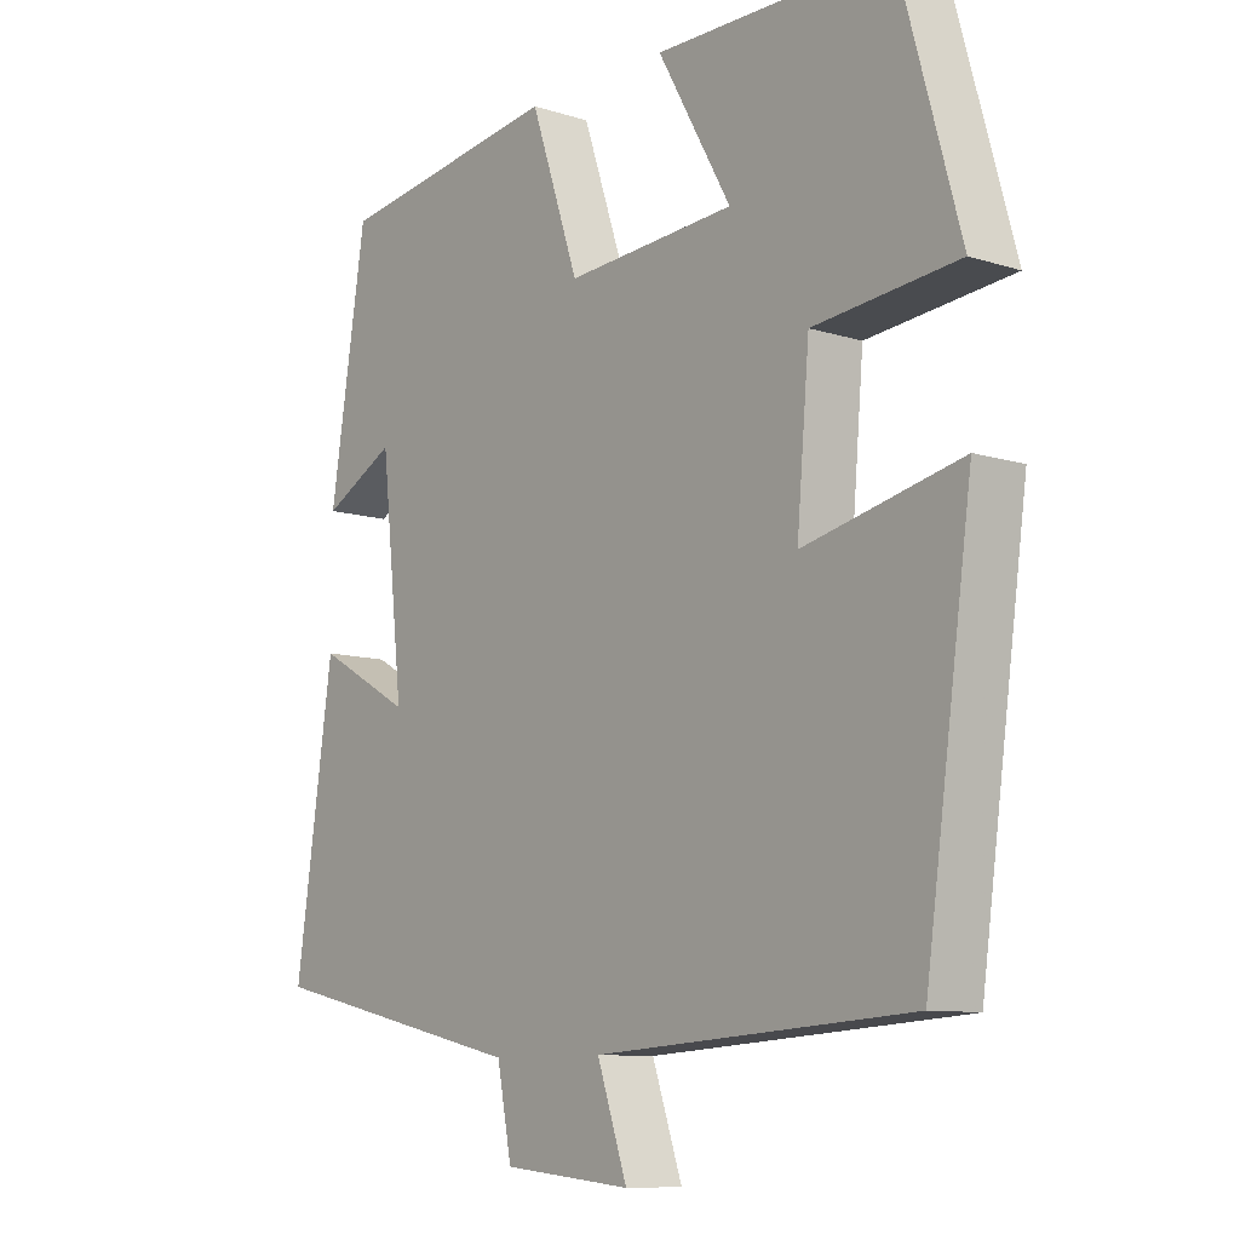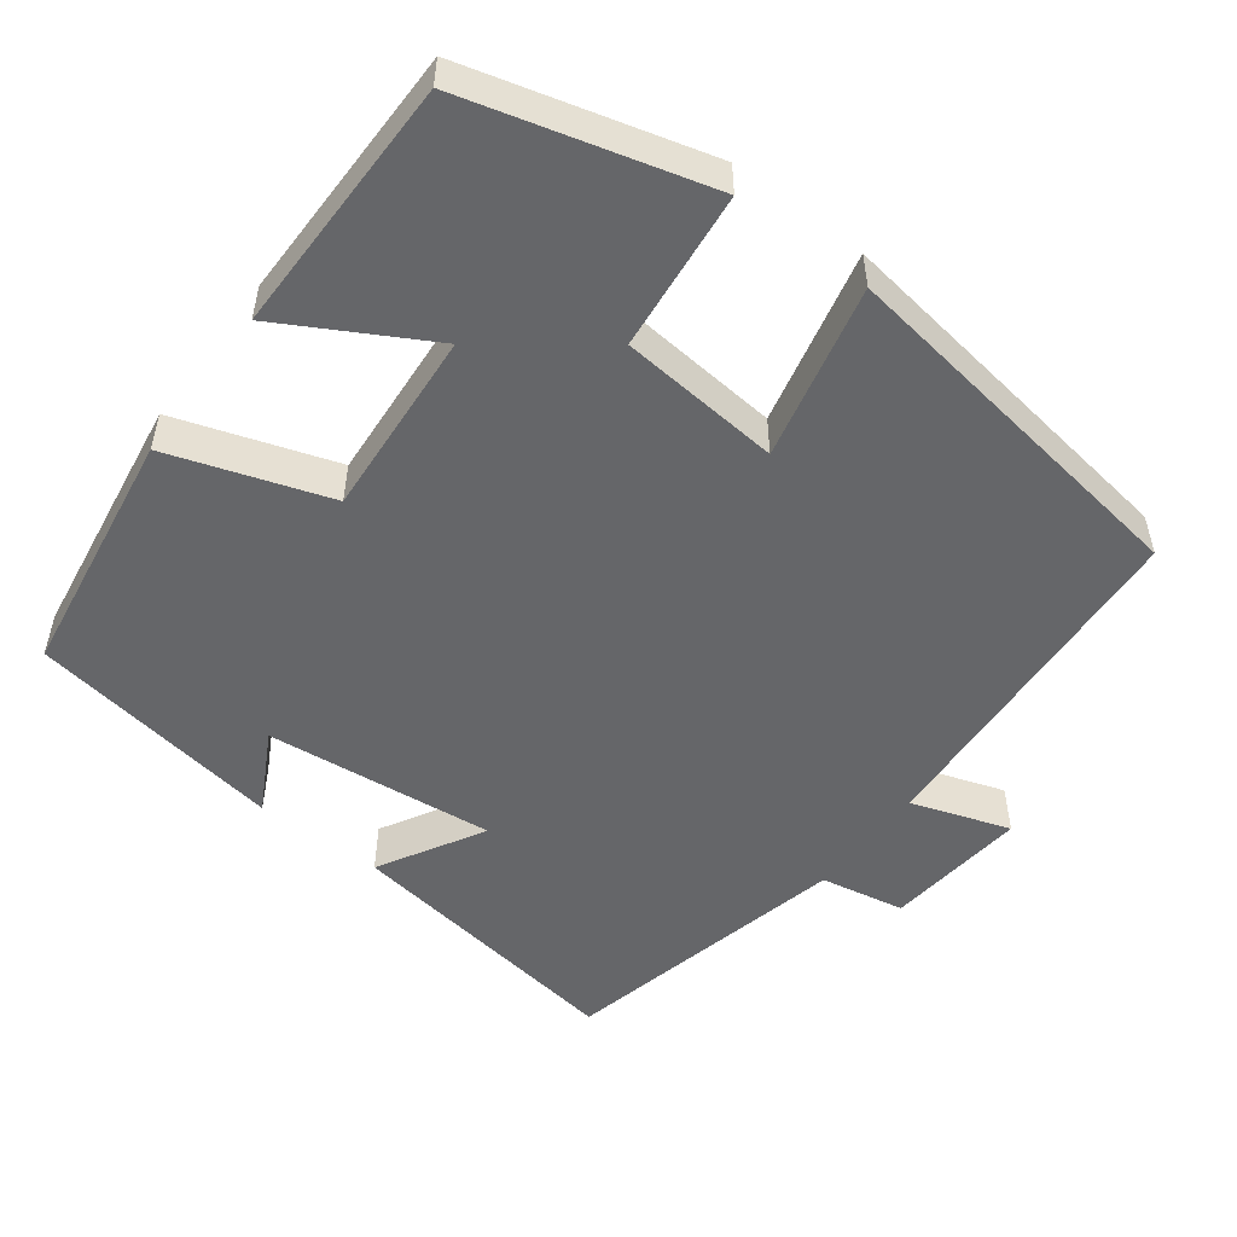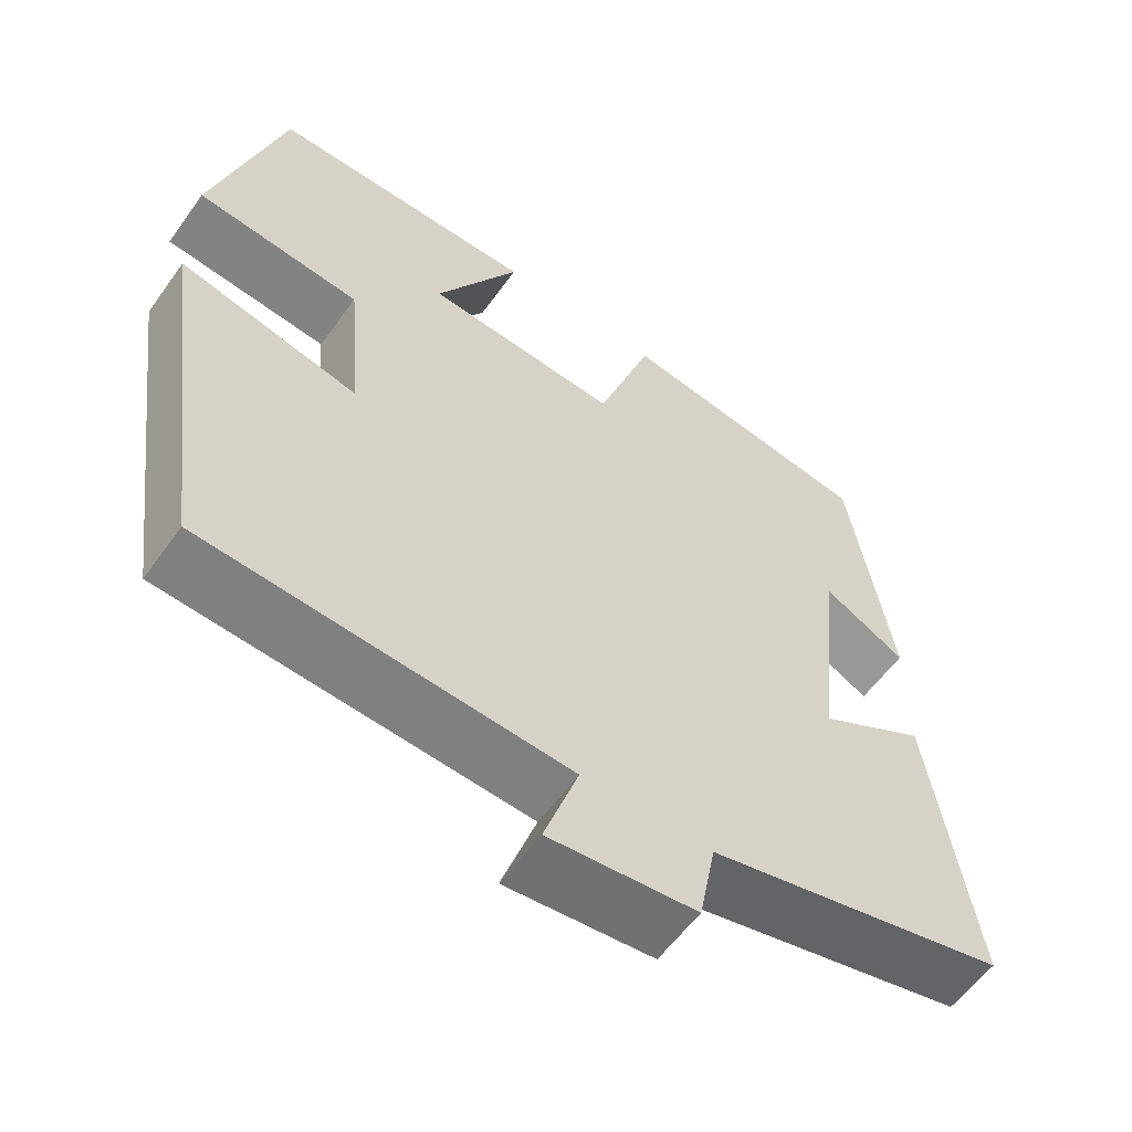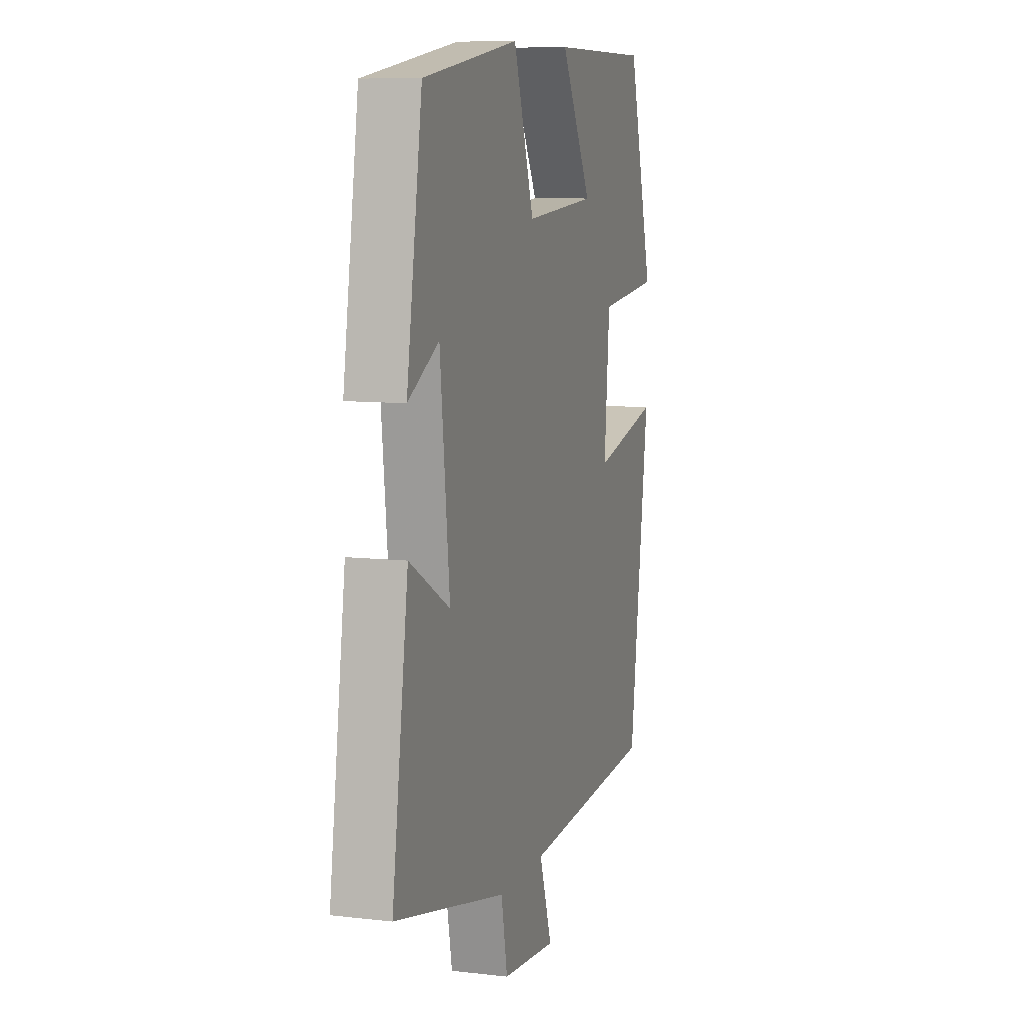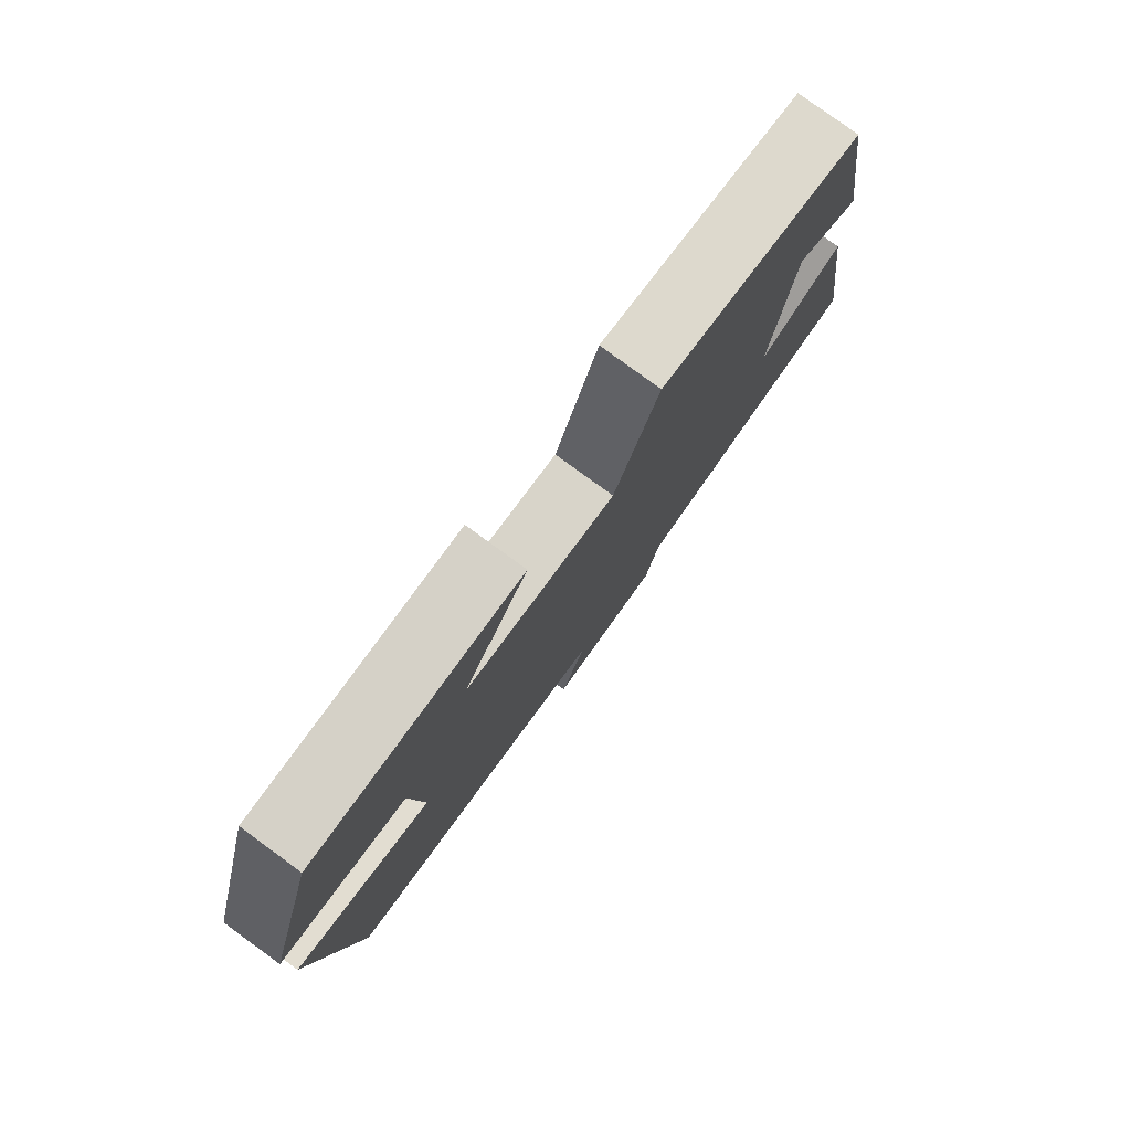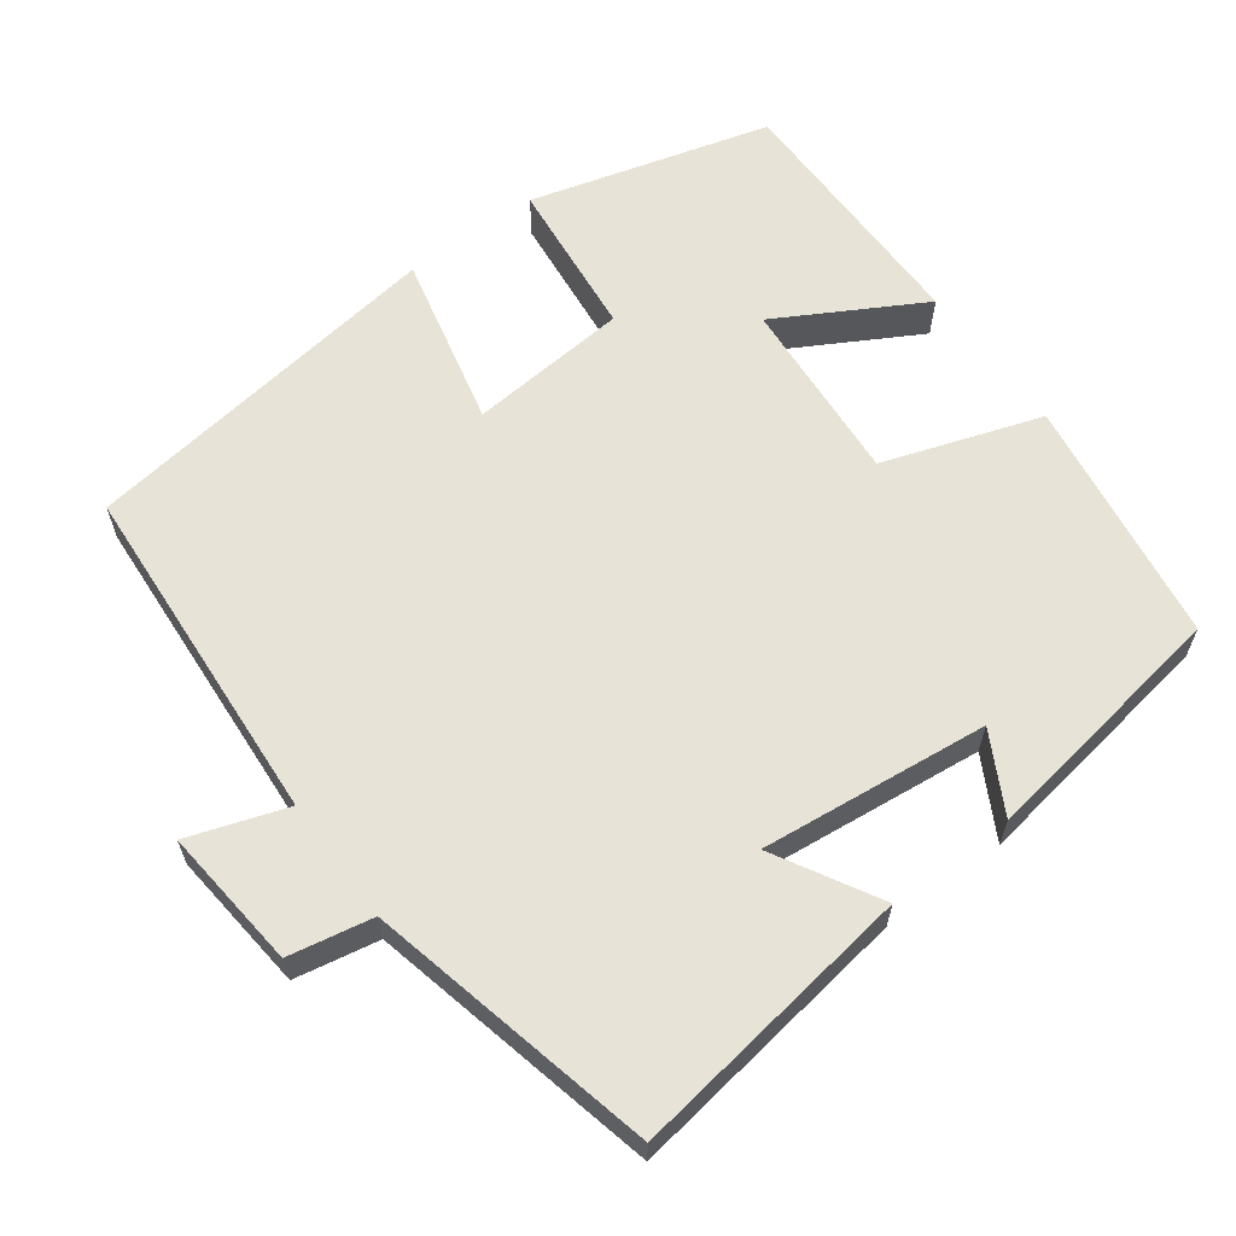
<metadata>
{"format":"obj","ext":"obj","renderer":"f3d","projection":"perspective","resolution":1024,"background":"white","views":[{"elev":-9.7,"azim":50.7,"up":"+Z"},{"elev":-51.9,"azim":52.8,"up":"+Y"},{"elev":-58.2,"azim":144.6,"up":"+Z"},{"elev":8.8,"azim":-72.6,"up":"+Z"},{"elev":79.7,"azim":126.1,"up":"+Z"},{"elev":62.3,"azim":-126.5,"up":"+Y"}]}
</metadata>
<code>
v 0.414 0.07 0.5
v 0.5 0.07 0.189
v 0.294 0.07 0.167
v 0.276 0.07 -0.041
v 0.5 0.07 0.011
v 0.433 0.07 -0.47
v -0.018 0.07 -0.5
v 0.025 0.07 -0.627
v -0.159 0.07 -0.609
v -0.18 0.07 -0.5
v -0.554 0.07 -0.415
v -0.5 0.07 -0.043
v -0.365 0.07 -0.119
v -0.397 0.07 0.177
v -0.5 0.07 0.121
v -0.448 0.07 0.451
v -0.127 0.07 0.5
v -0.058 0.07 0.295
v 0.184 0.07 0.313
v 0.079 0.07 0.5
v 0.414 0 0.5
v 0.5 0 0.189
v 0.294 0 0.167
v 0.276 0 -0.041
v 0.5 0 0.011
v 0.433 0 -0.47
v -0.018 0 -0.5
v 0.025 0 -0.627
v -0.159 0 -0.609
v -0.18 0 -0.5
v -0.554 0 -0.415
v -0.5 0 -0.043
v -0.365 0 -0.119
v -0.397 0 0.177
v -0.5 0 0.121
v -0.448 0 0.451
v -0.127 0 0.5
v -0.058 0 0.295
v 0.184 0 0.313
v 0.079 0 0.5
f 1 2 3
f 20 1 3
f 19 20 3
f 18 19 3 4
f 16 17 18
f 16 18 4
f 14 15 16
f 14 16 4
f 13 14 4
f 10 11 12 13
f 10 13 4
f 7 8 9 10
f 6 7 10
f 5 6 10
f 4 5 10
f 23 22 21
f 23 21 40
f 23 40 39
f 24 23 39 38
f 38 37 36
f 24 38 36
f 36 35 34
f 24 36 34
f 24 34 33
f 33 32 31 30
f 24 33 30
f 30 29 28 27
f 30 27 26
f 30 26 25
f 30 25 24
f 1 21 22 2
f 2 22 23 3
f 3 23 24 4
f 4 24 25 5
f 5 25 26 6
f 6 26 27 7
f 7 27 28 8
f 8 28 29 9
f 9 29 30 10
f 10 30 31 11
f 11 31 32 12
f 12 32 33 13
f 13 33 34 14
f 14 34 35 15
f 15 35 36 16
f 16 36 37 17
f 17 37 38 18
f 18 38 39 19
f 19 39 40 20
f 20 40 21 1

</code>
